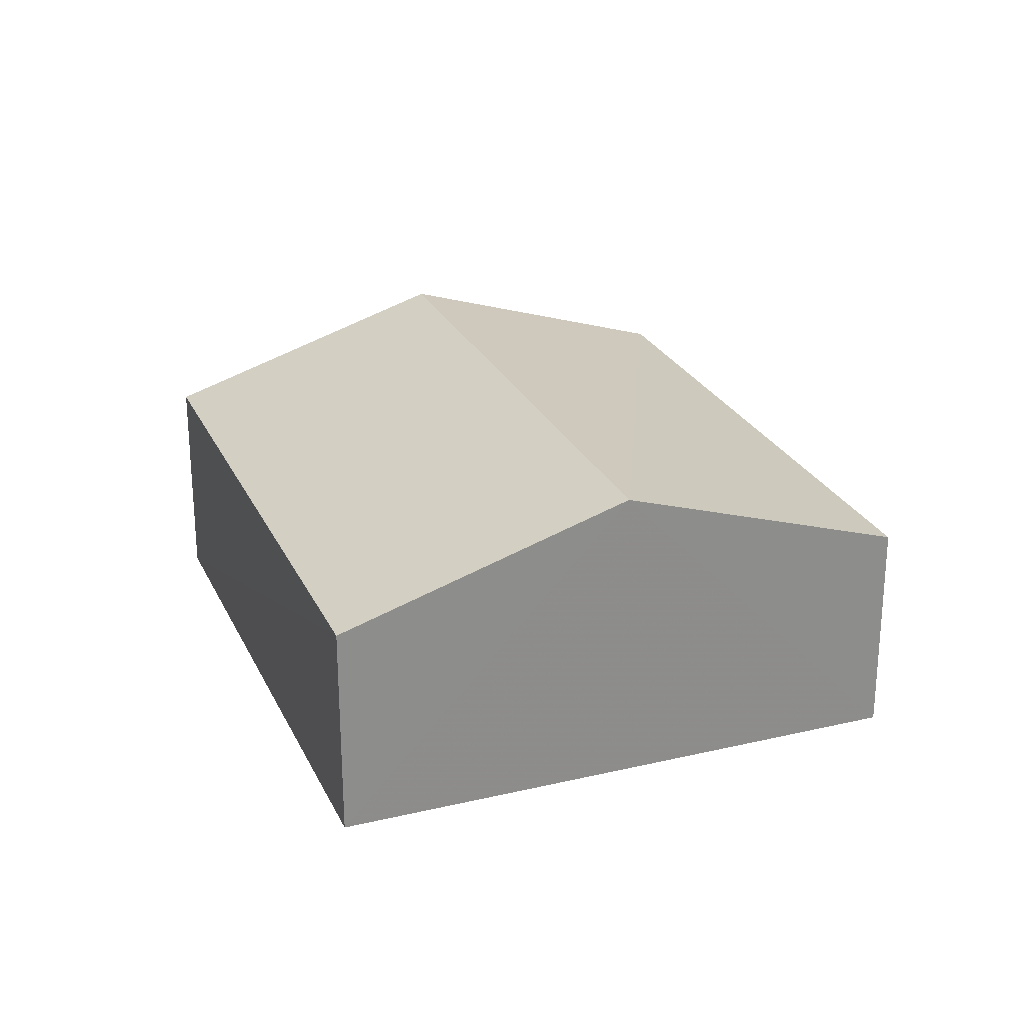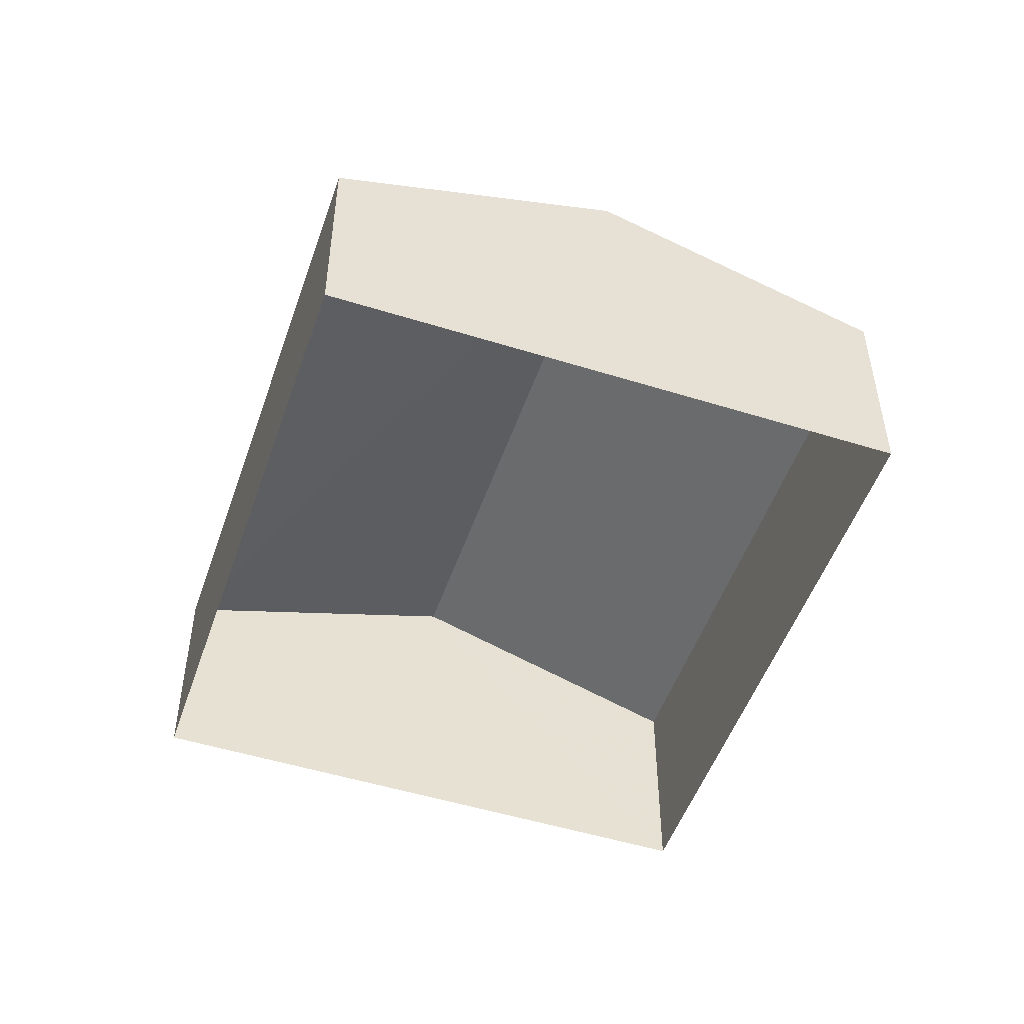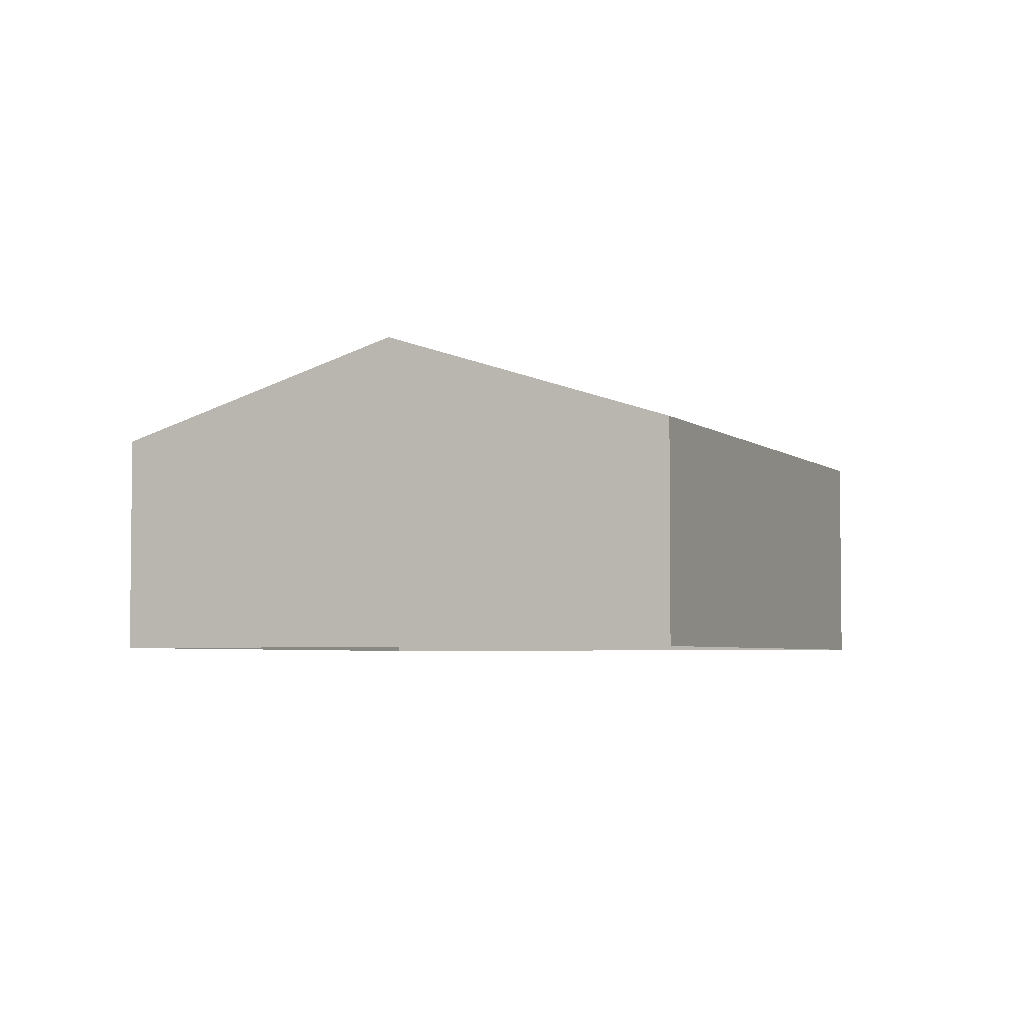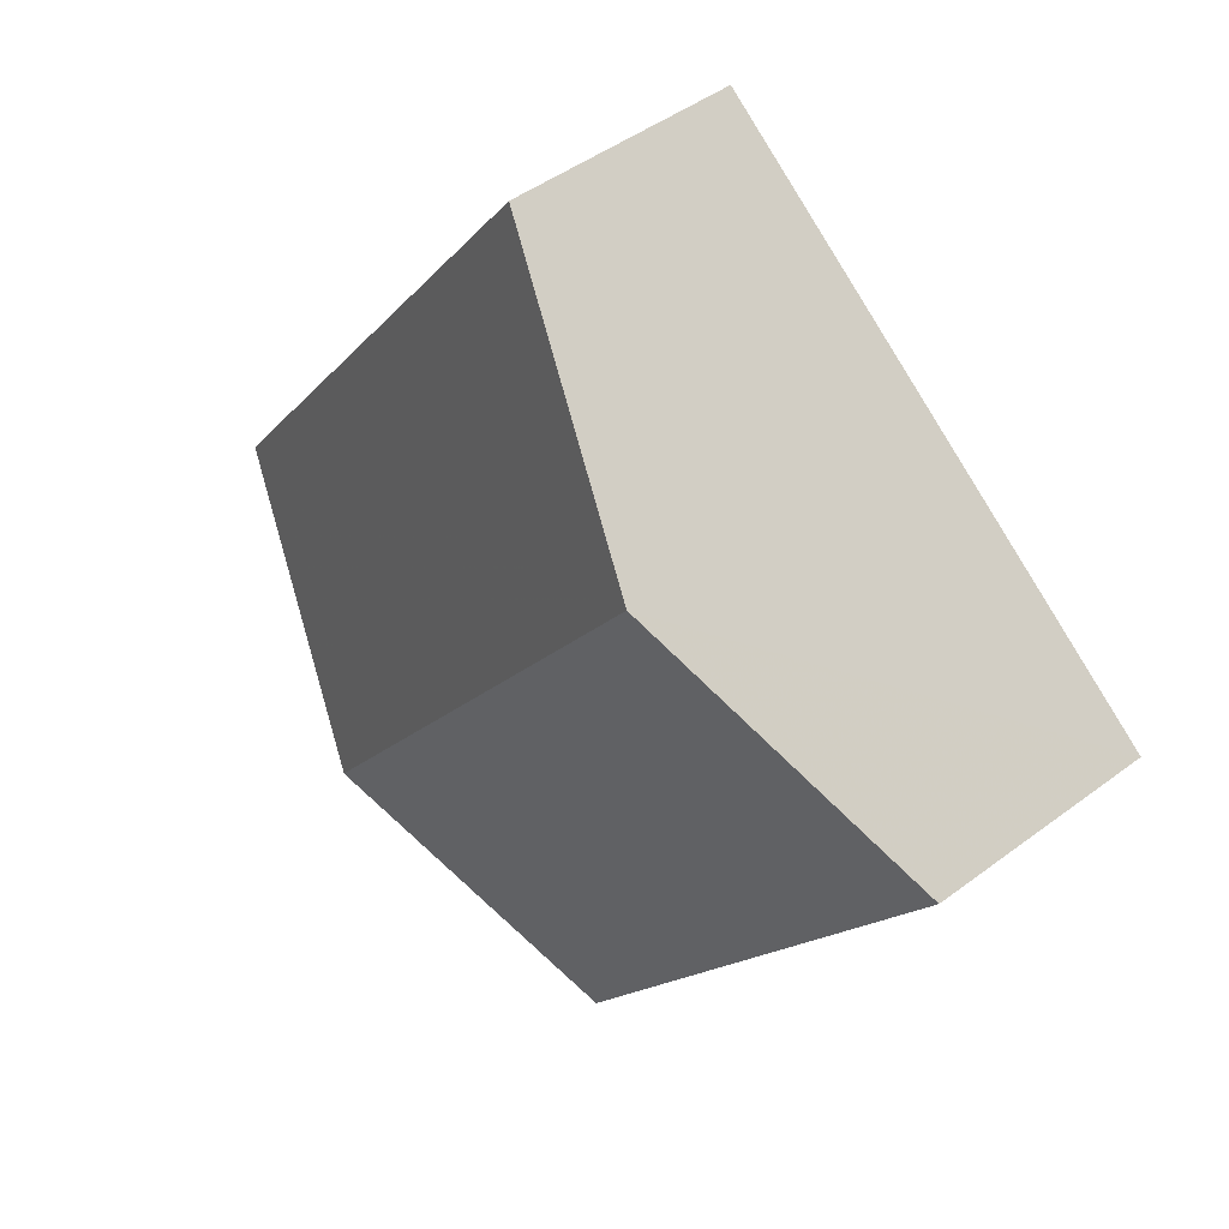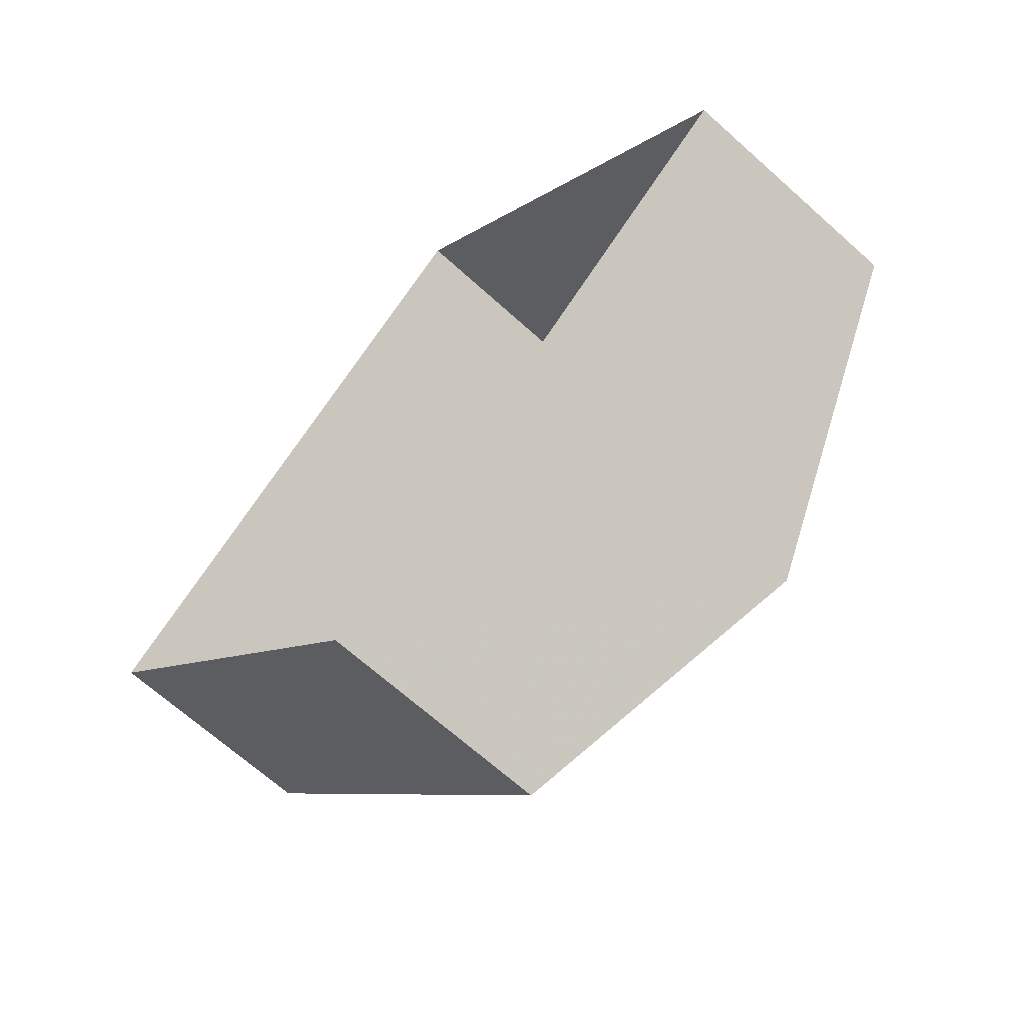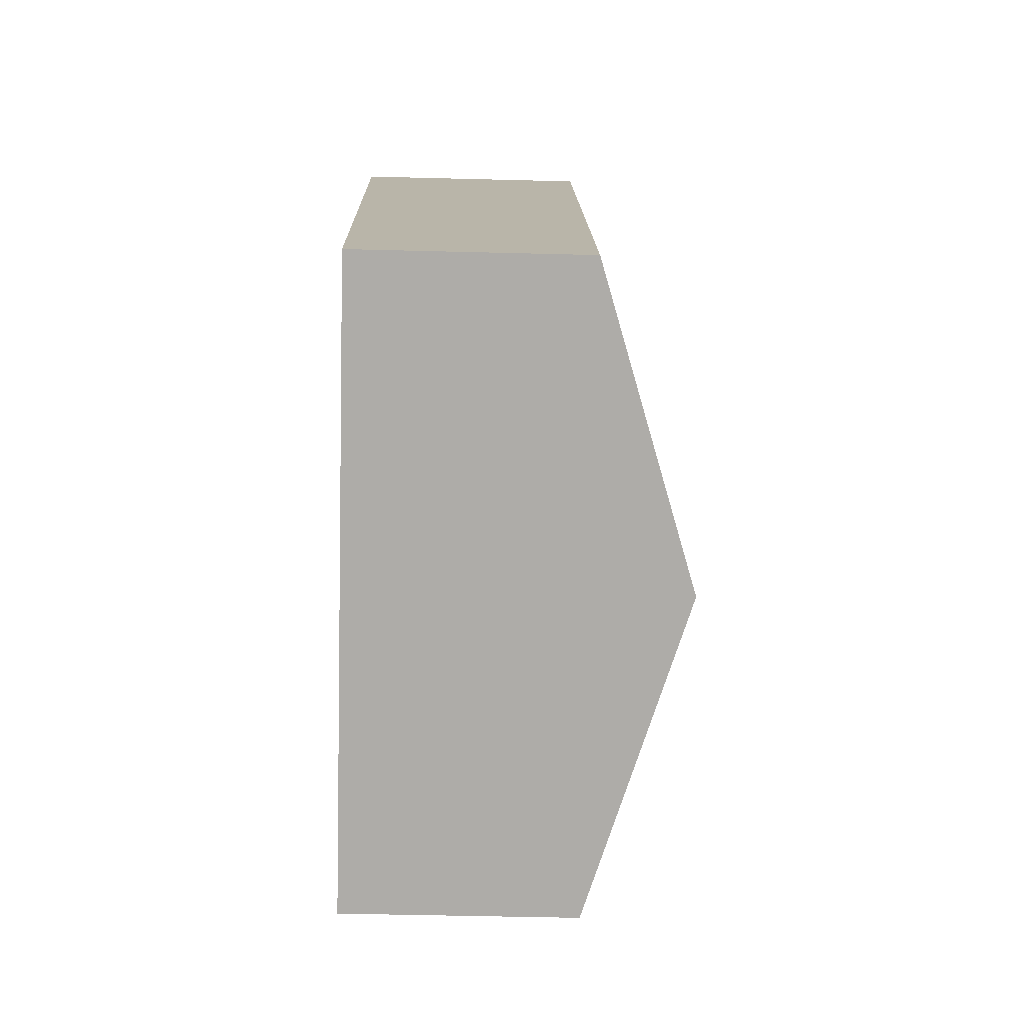
<metadata>
{"format":"obj","ext":"obj","renderer":"f3d","projection":"perspective","resolution":1024,"background":"white","views":[{"elev":25.5,"azim":122.0,"up":"+Z"},{"elev":-50.5,"azim":123.9,"up":"+Z"},{"elev":-4.0,"azim":165.9,"up":"+Z"},{"elev":45.6,"azim":49.1,"up":"+Y"},{"elev":-66.9,"azim":-132.0,"up":"+Y"},{"elev":-39.5,"azim":-91.6,"up":"+Y"}]}
</metadata>
<code>
v -3.149e+05 4.164e+04 50.67
v -3.149e+05 4.164e+04 50.66
v -3.149e+05 4.163e+04 50.66
v -3.149e+05 4.163e+04 50.66
v -3.149e+05 4.164e+04 57.67
v -3.149e+05 4.163e+04 55.57
v -3.149e+05 4.163e+04 57.67
v -3.149e+05 4.164e+04 55.58
v -3.149e+05 4.163e+04 55.57
v -3.149e+05 4.164e+04 55.57
f 1 2 3
f 4 1 3
f 5 6 7
f 5 8 6
f 9 10 5
f 7 9 5
f 10 3 2
f 10 9 3
f 8 1 4
f 6 8 4
f 6 4 7
f 4 3 7
f 3 9 7
f 10 2 5
f 2 1 5
f 1 8 5

</code>
